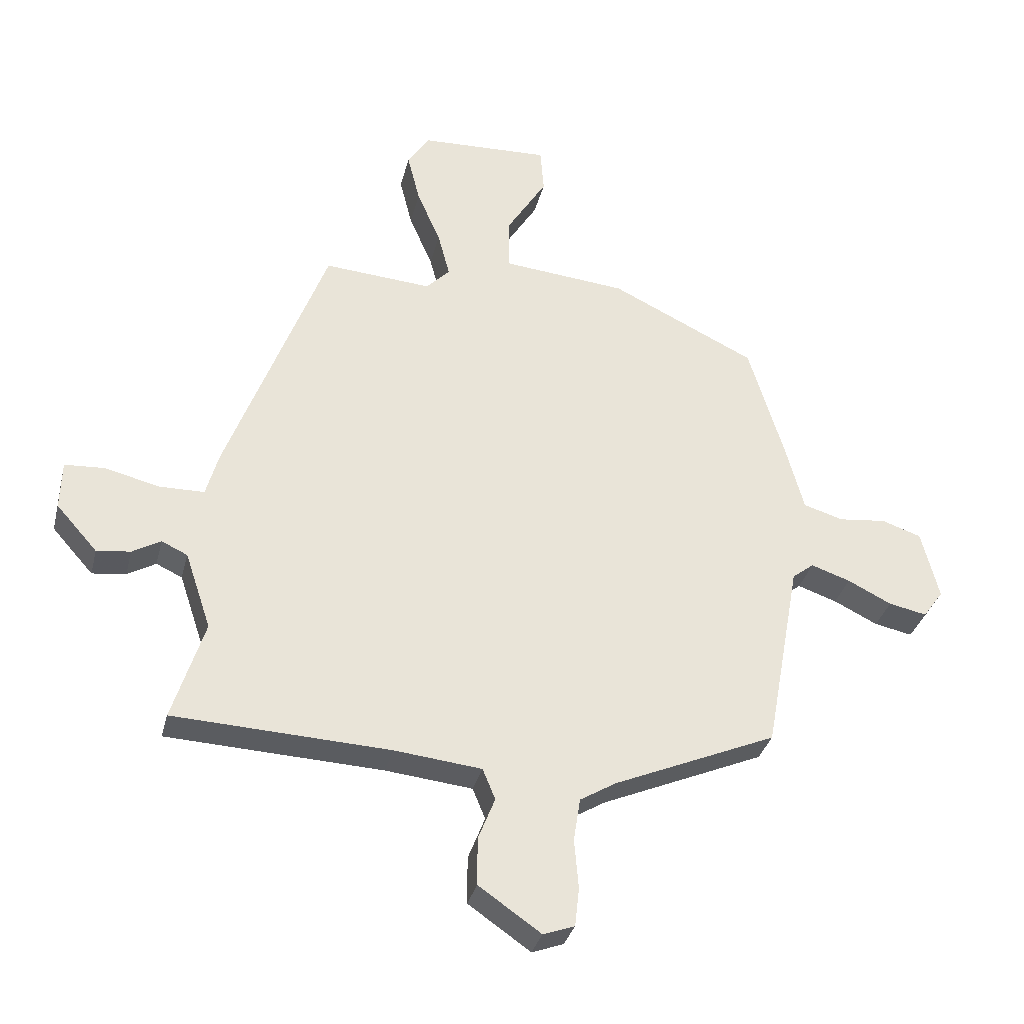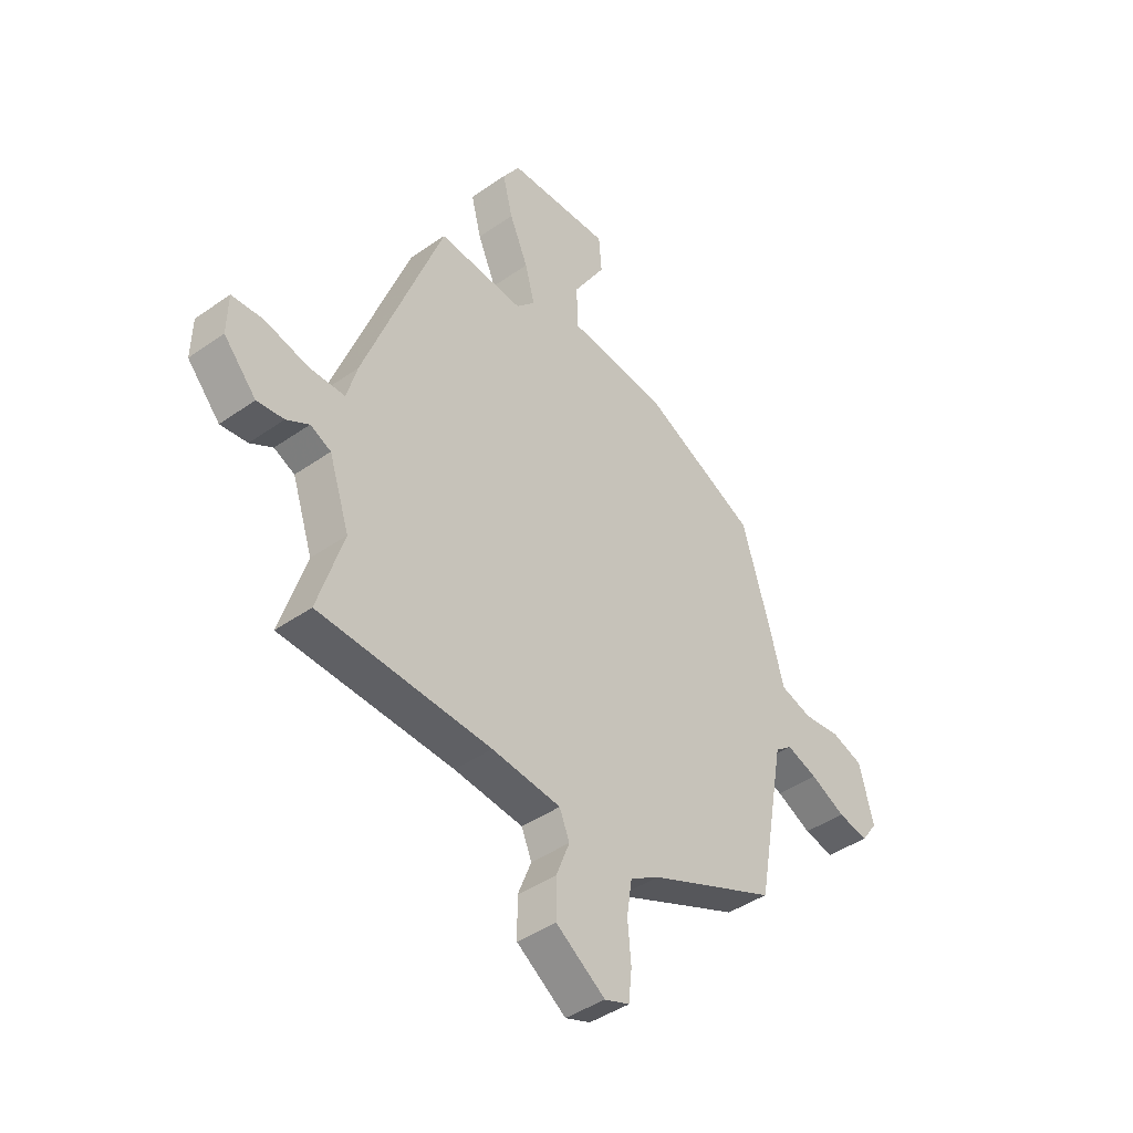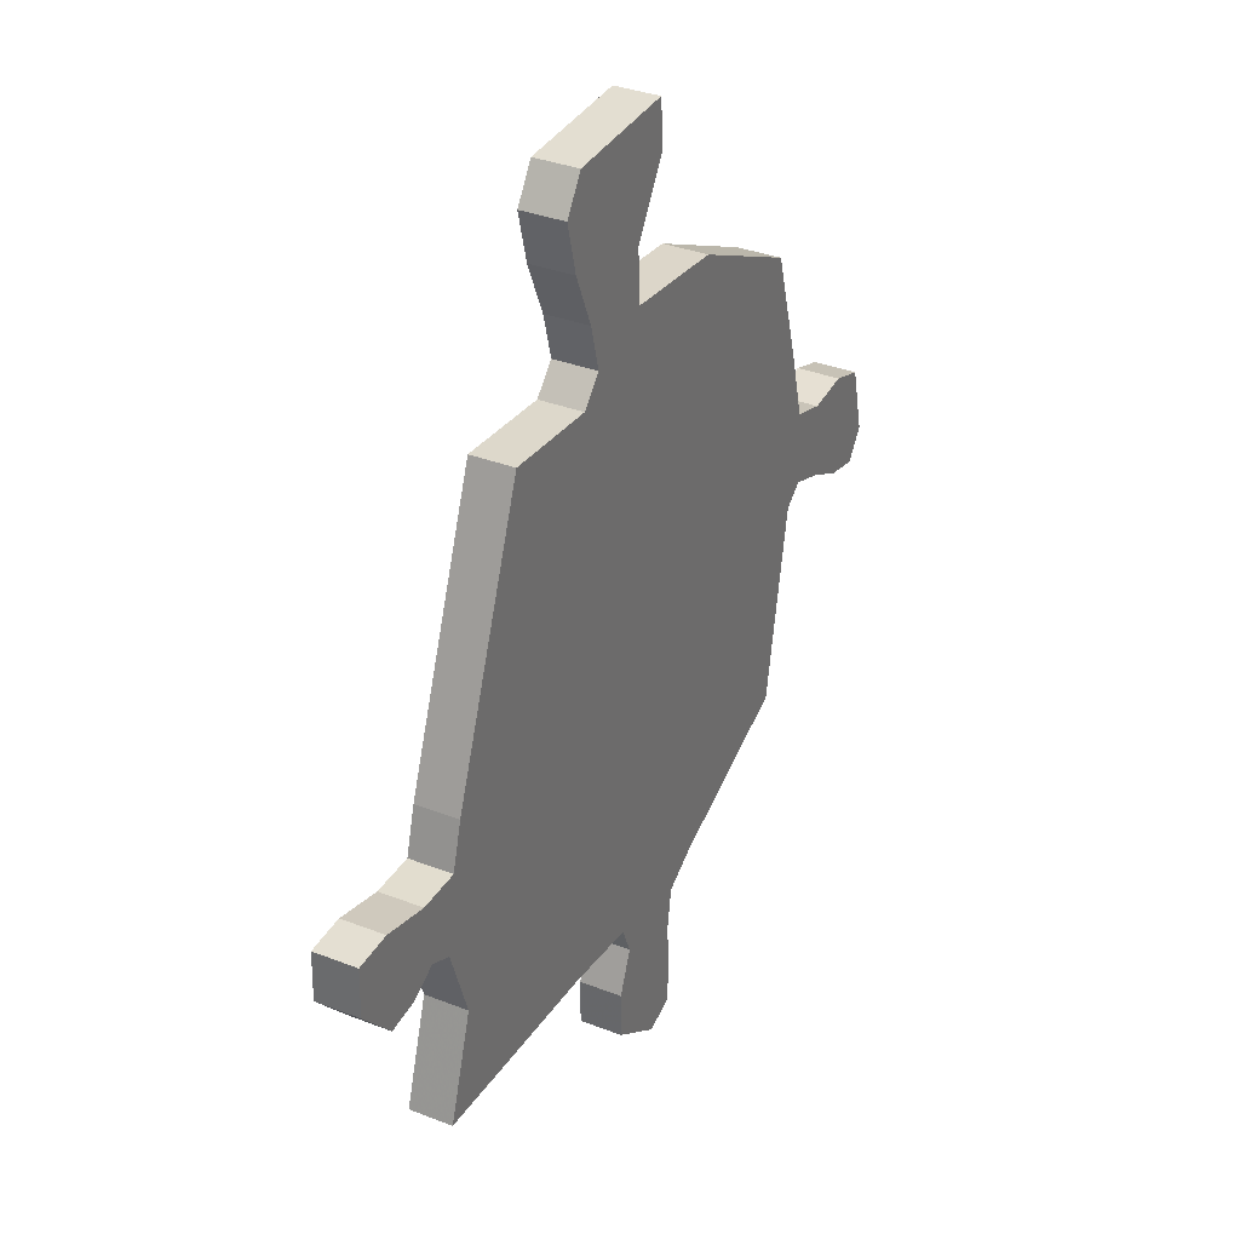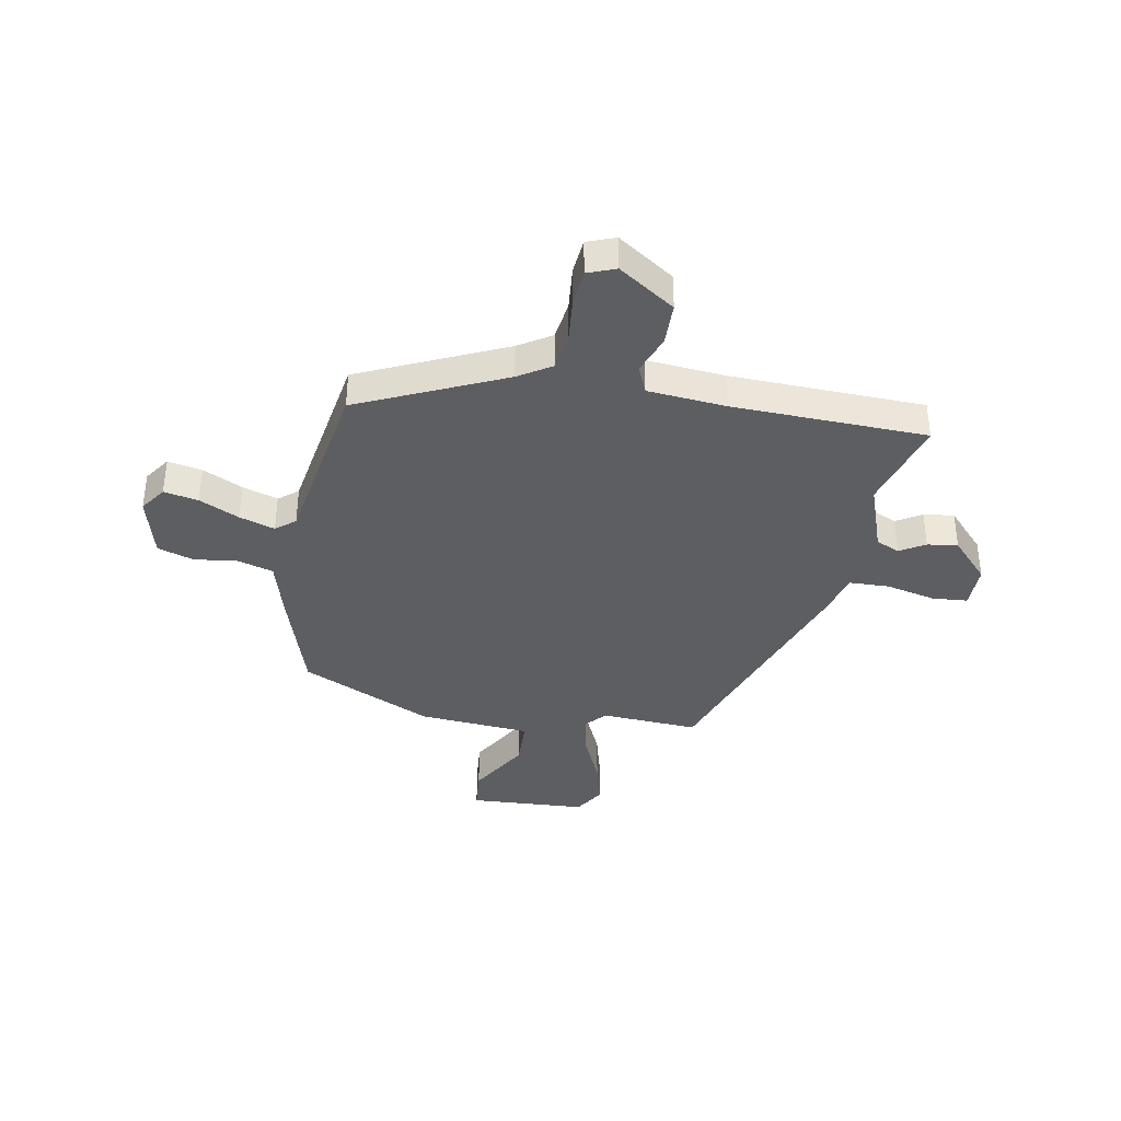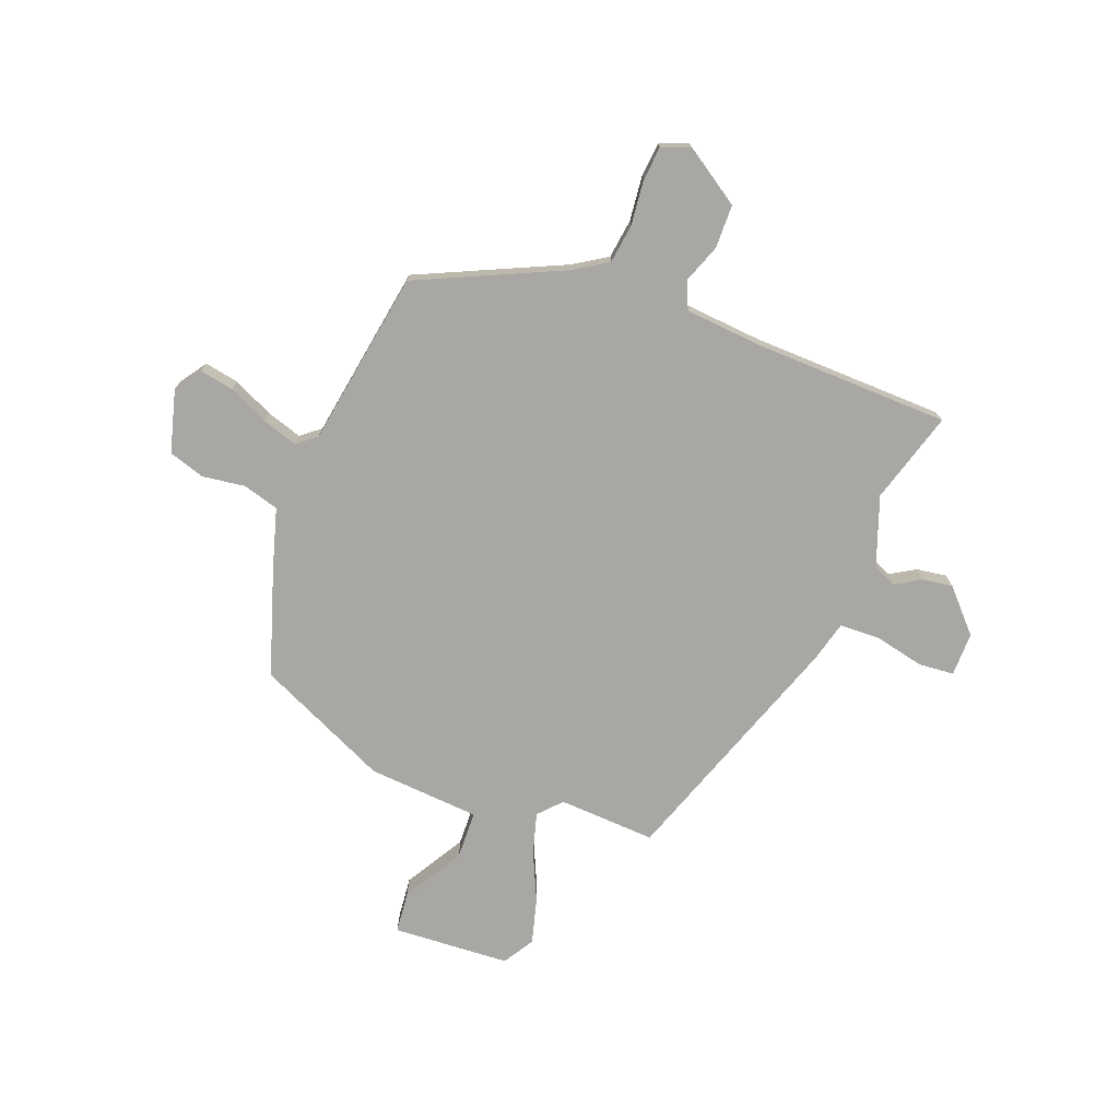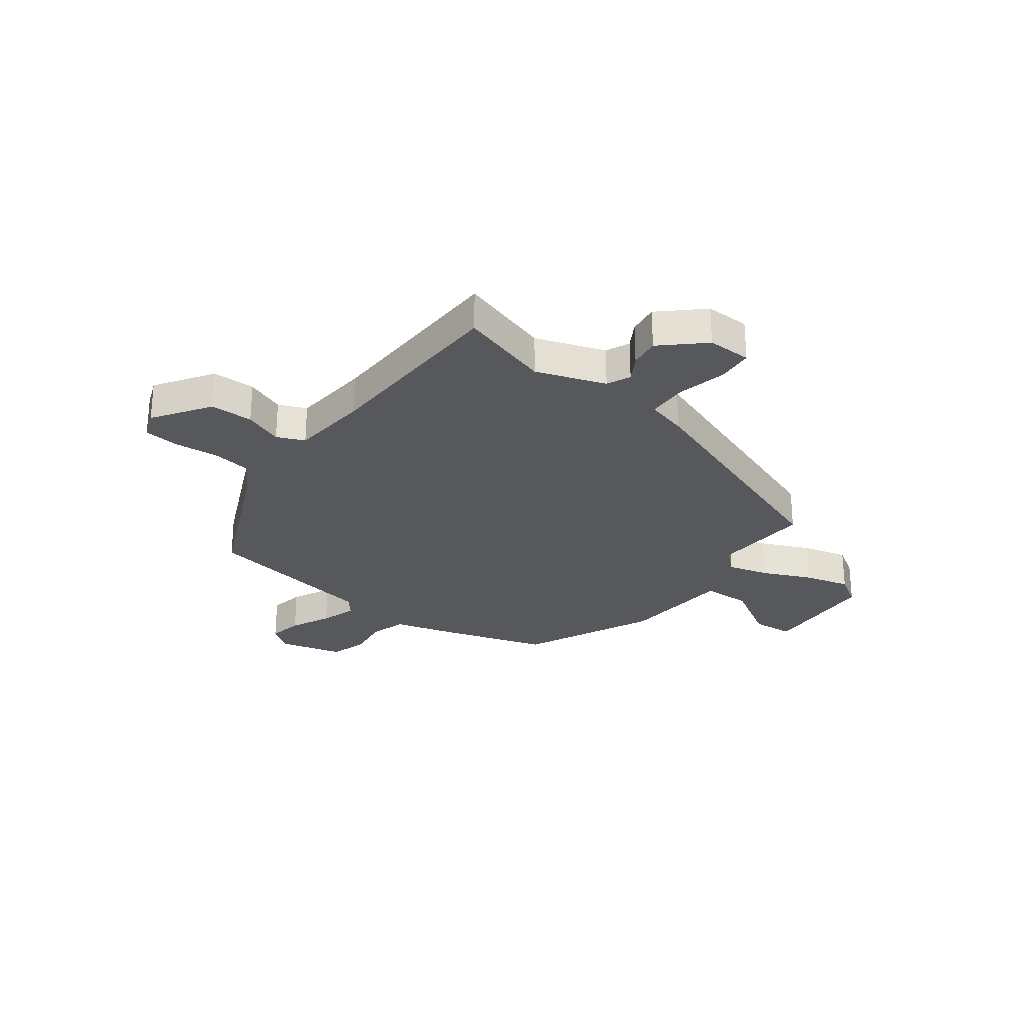
<metadata>
{"format":"obj","ext":"obj","renderer":"f3d","projection":"perspective","resolution":1024,"background":"white","views":[{"elev":-33.6,"azim":-13.7,"up":"+Z"},{"elev":-42.7,"azim":-50.0,"up":"+Z"},{"elev":34.4,"azim":-62.3,"up":"+Z"},{"elev":-38.1,"azim":170.5,"up":"+Y"},{"elev":-74.6,"azim":160.2,"up":"+Y"},{"elev":-27.8,"azim":-126.2,"up":"+Y"}]}
</metadata>
<code>
v -0.516 0.07 -0.465
v -0.463 0.07 -0.297
v -0.506 0.07 -0.169
v -0.549 0.07 -0.149
v -0.596 0.07 -0.176
v -0.652 0.07 -0.183
v -0.72 0.07 -0.107
v -0.718 0.07 -0.026
v -0.652 0.07 -0.022
v -0.562 0.07 -0.044
v -0.487 0.07 -0.043
v -0.466 0.07 0.032
v -0.301 0.07 0.472
v -0.122 0.07 0.459
v -0.083 0.07 0.5
v -0.103 0.07 0.576
v -0.142 0.07 0.666
v -0.163 0.07 0.75
v -0.127 0.07 0.806
v 0.089 0.07 0.815
v 0.095 0.07 0.739
v 0.028 0.07 0.63
v 0.029 0.07 0.541
v 0.235 0.07 0.522
v 0.476 0.07 0.406
v 0.535 0.07 0.21
v 0.565 0.07 0.098
v 0.631 0.07 0.078
v 0.71 0.07 0.087
v 0.776 0.07 0.065
v 0.805 0.07 -0.051
v 0.771 0.07 -0.098
v 0.708 0.07 -0.085
v 0.635 0.07 -0.049
v 0.57 0.07 -0.027
v 0.534 0.07 -0.055
v 0.475 0.07 -0.377
v 0.206 0.07 -0.494
v 0.145 0.07 -0.531
v 0.134 0.07 -0.603
v 0.141 0.07 -0.685
v 0.134 0.07 -0.749
v 0.082 0.07 -0.768
v -0.021 0.07 -0.697
v -0.021 0.07 -0.618
v 0.007 0.07 -0.547
v -0.014 0.07 -0.496
v -0.158 0.07 -0.481
v -0.516 0 -0.465
v -0.463 0 -0.297
v -0.506 0 -0.169
v -0.549 0 -0.149
v -0.596 0 -0.176
v -0.652 0 -0.183
v -0.72 0 -0.107
v -0.718 0 -0.026
v -0.652 0 -0.022
v -0.562 0 -0.044
v -0.487 0 -0.043
v -0.466 0 0.032
v -0.301 0 0.472
v -0.122 0 0.459
v -0.083 0 0.5
v -0.103 0 0.576
v -0.142 0 0.666
v -0.163 0 0.75
v -0.127 0 0.806
v 0.089 0 0.815
v 0.095 0 0.739
v 0.028 0 0.63
v 0.029 0 0.541
v 0.235 0 0.522
v 0.476 0 0.406
v 0.535 0 0.21
v 0.565 0 0.098
v 0.631 0 0.078
v 0.71 0 0.087
v 0.776 0 0.065
v 0.805 0 -0.051
v 0.771 0 -0.098
v 0.708 0 -0.085
v 0.635 0 -0.049
v 0.57 0 -0.027
v 0.534 0 -0.055
v 0.475 0 -0.377
v 0.206 0 -0.494
v 0.145 0 -0.531
v 0.134 0 -0.603
v 0.141 0 -0.685
v 0.134 0 -0.749
v 0.082 0 -0.768
v -0.021 0 -0.697
v -0.021 0 -0.618
v 0.007 0 -0.547
v -0.014 0 -0.496
v -0.158 0 -0.481
f 43 44 45 46
f 41 42 43 46
f 40 41 46 47
f 39 40 47
f 38 39 47
f 36 37 38 47
f 31 32 33 34
f 31 34 35
f 28 29 30 31
f 27 28 31 35
f 26 27 35 36
f 23 24 25 26
f 19 20 21 22
f 19 22 23
f 16 17 18 19
f 15 16 19 23
f 14 15 23 26
f 11 12 13 14
f 7 8 9 10
f 7 10 11
f 4 5 6 7
f 4 7 11
f 3 4 11 14
f 48 1 2
f 26 36 47 48
f 14 26 48
f 2 3 14 48
f 94 93 92 91
f 94 91 90 89
f 95 94 89 88
f 95 88 87
f 95 87 86
f 95 86 85 84
f 82 81 80 79
f 83 82 79
f 79 78 77 76
f 83 79 76 75
f 84 83 75 74
f 74 73 72 71
f 70 69 68 67
f 71 70 67
f 67 66 65 64
f 71 67 64 63
f 74 71 63 62
f 62 61 60 59
f 58 57 56 55
f 59 58 55
f 55 54 53 52
f 59 55 52
f 62 59 52 51
f 50 49 96
f 96 95 84 74
f 96 74 62
f 96 62 51 50
f 1 49 50 2
f 2 50 51 3
f 3 51 52 4
f 4 52 53 5
f 5 53 54 6
f 6 54 55 7
f 7 55 56 8
f 8 56 57 9
f 9 57 58 10
f 10 58 59 11
f 11 59 60 12
f 12 60 61 13
f 13 61 62 14
f 14 62 63 15
f 15 63 64 16
f 16 64 65 17
f 17 65 66 18
f 18 66 67 19
f 19 67 68 20
f 20 68 69 21
f 21 69 70 22
f 22 70 71 23
f 23 71 72 24
f 24 72 73 25
f 25 73 74 26
f 26 74 75 27
f 27 75 76 28
f 28 76 77 29
f 29 77 78 30
f 30 78 79 31
f 31 79 80 32
f 32 80 81 33
f 33 81 82 34
f 34 82 83 35
f 35 83 84 36
f 36 84 85 37
f 37 85 86 38
f 38 86 87 39
f 39 87 88 40
f 40 88 89 41
f 41 89 90 42
f 42 90 91 43
f 43 91 92 44
f 44 92 93 45
f 45 93 94 46
f 46 94 95 47
f 47 95 96 48
f 48 96 49 1

</code>
